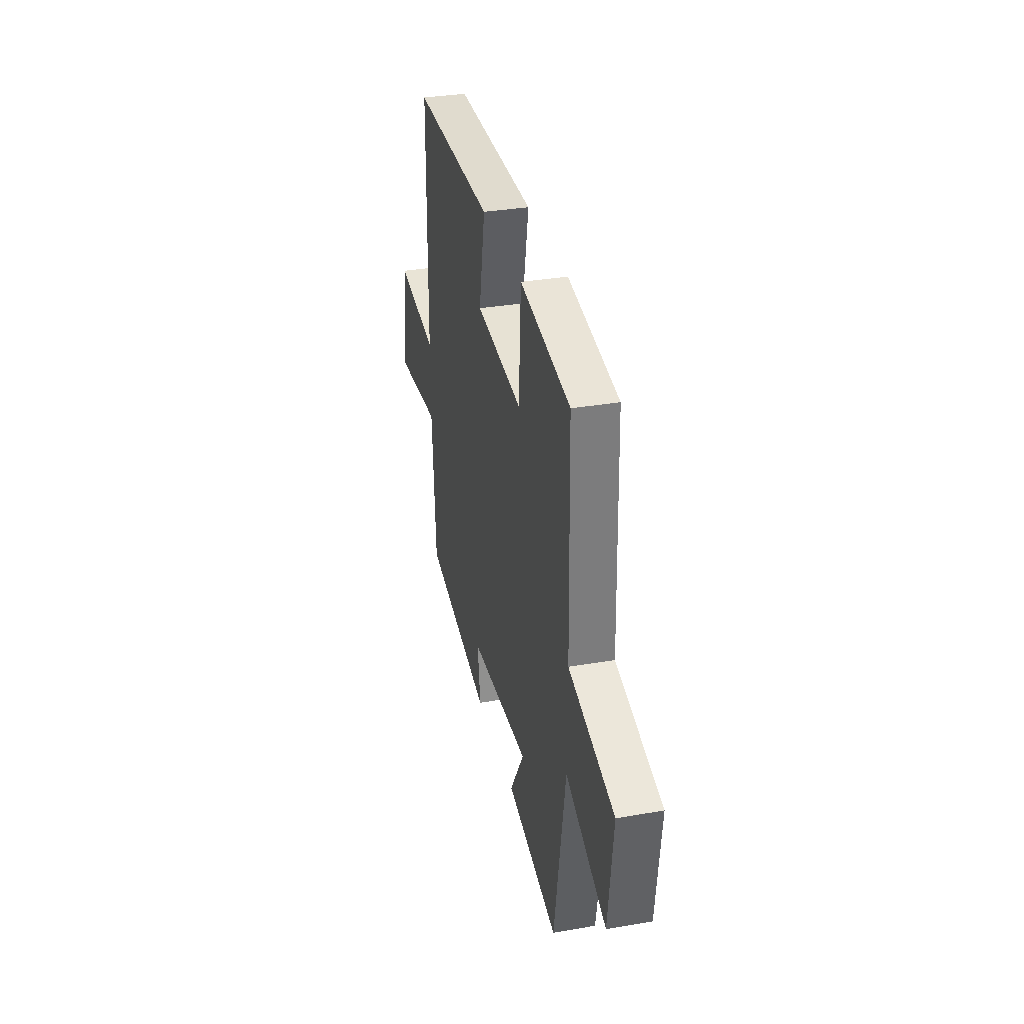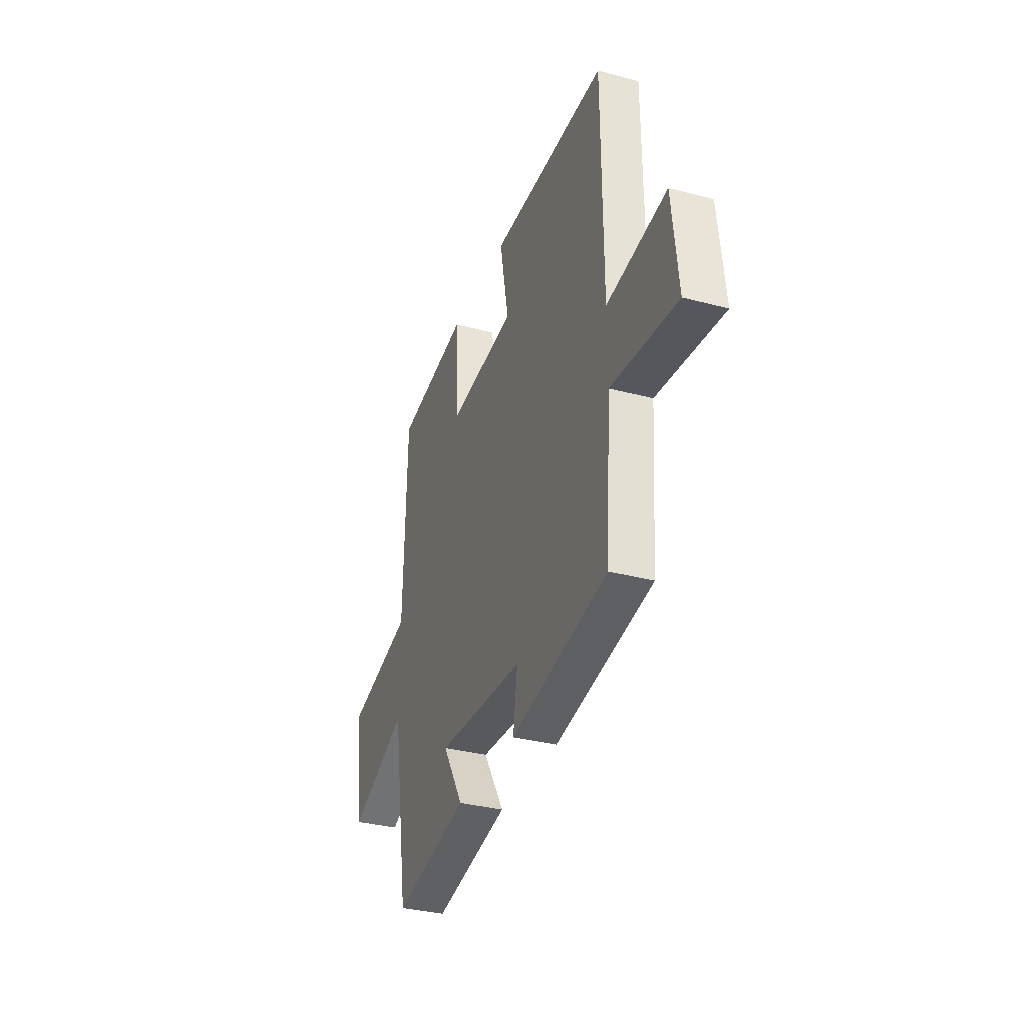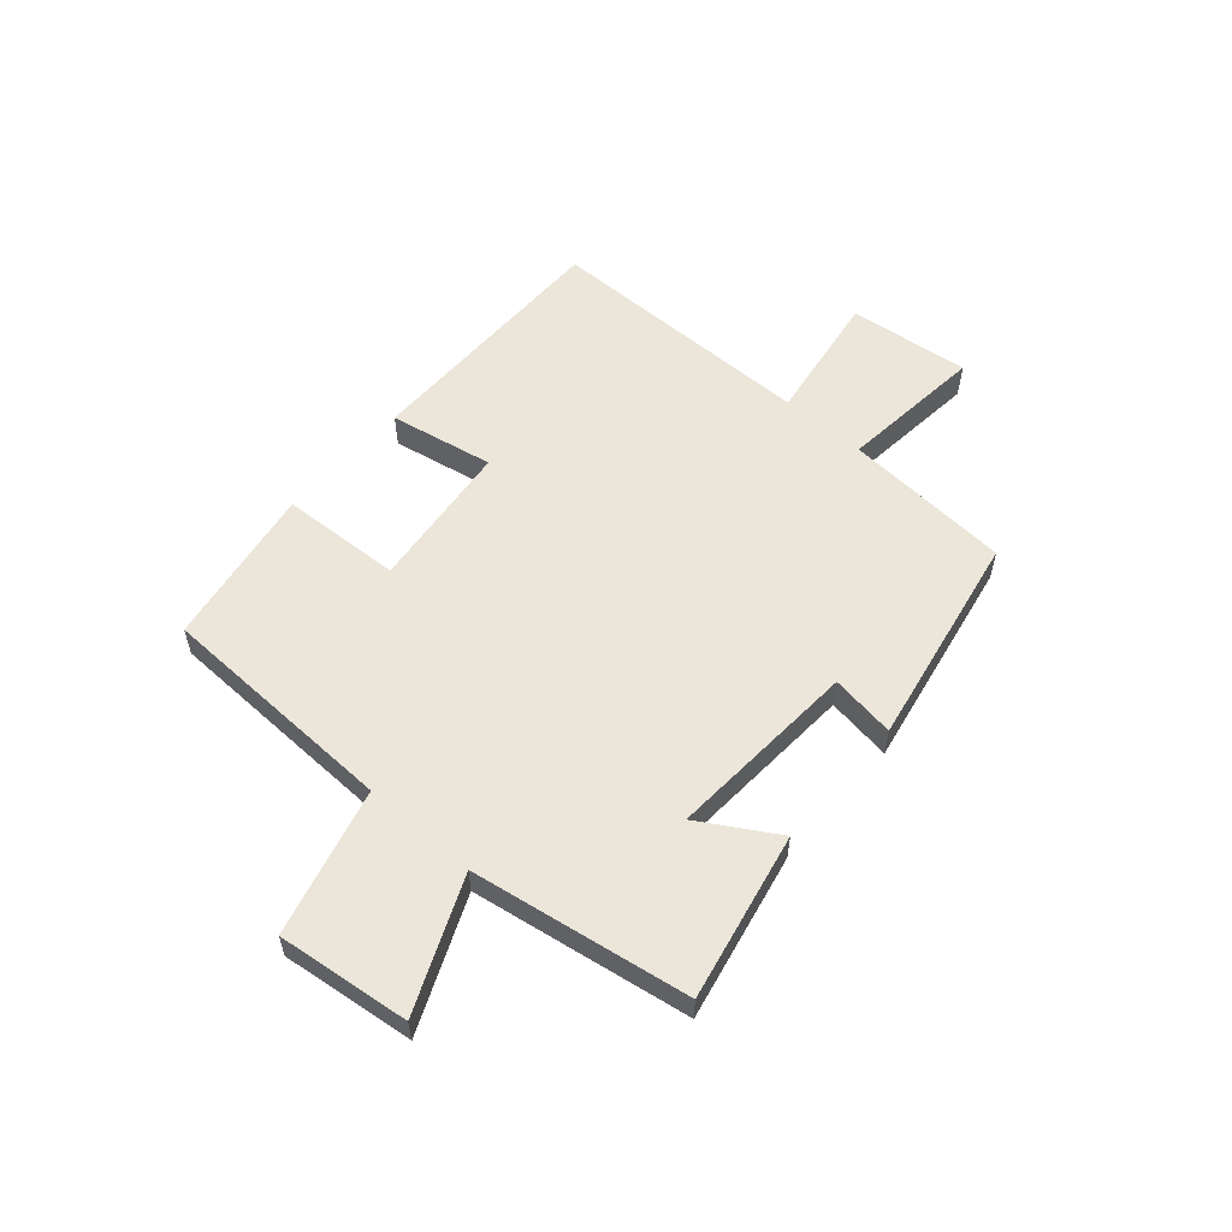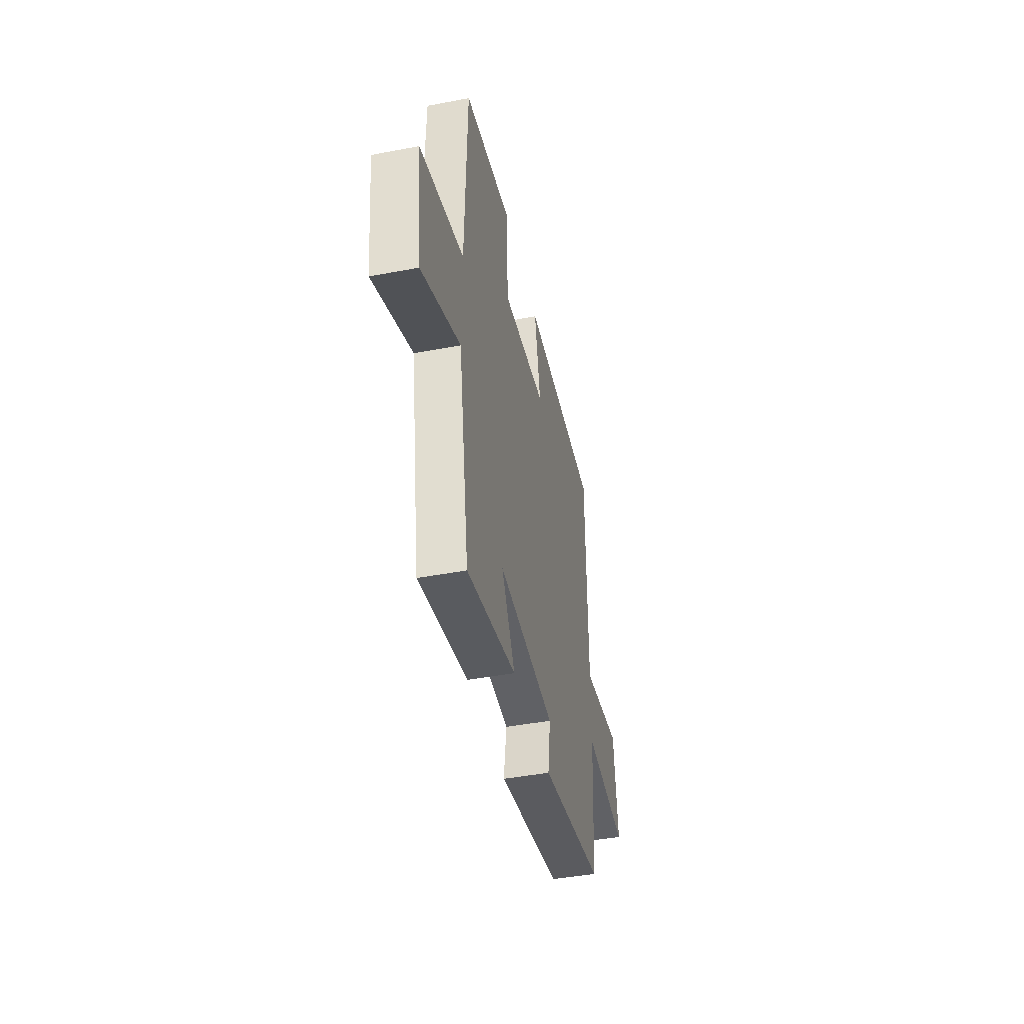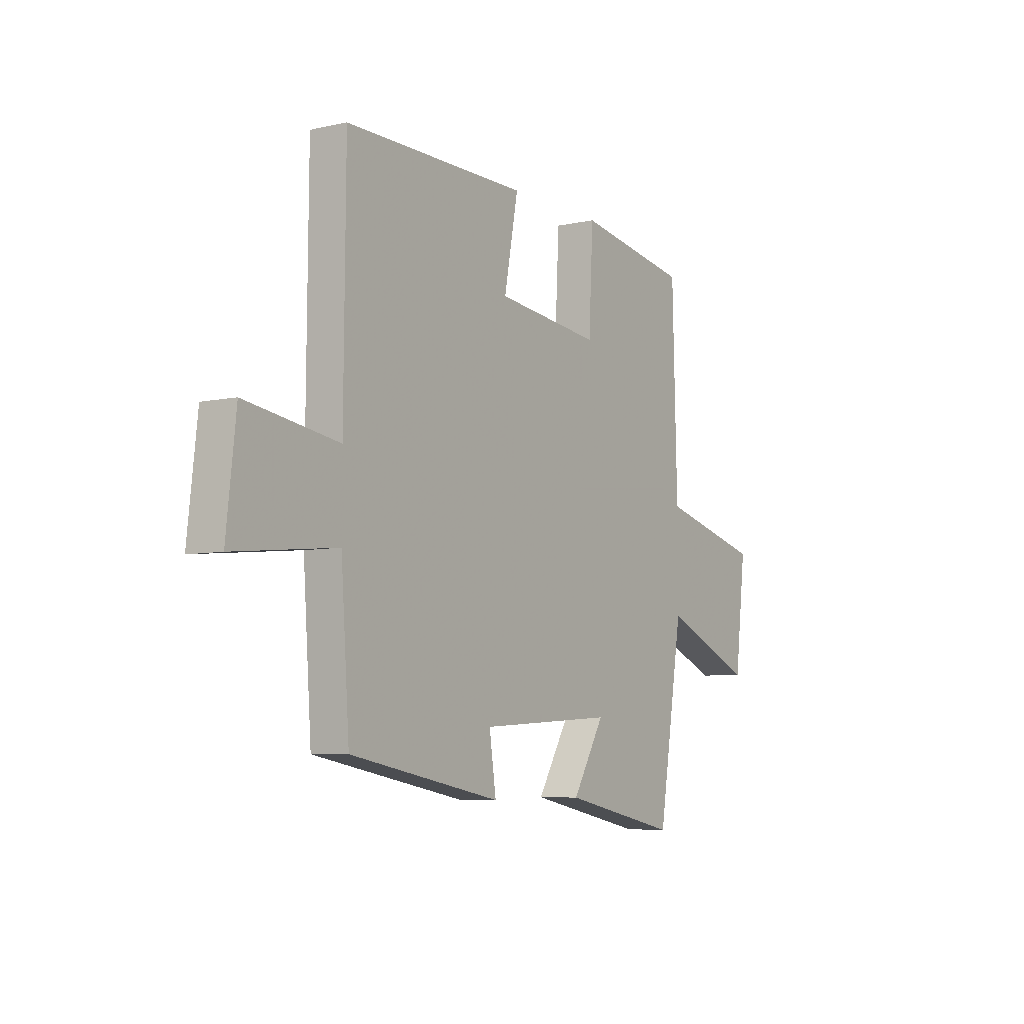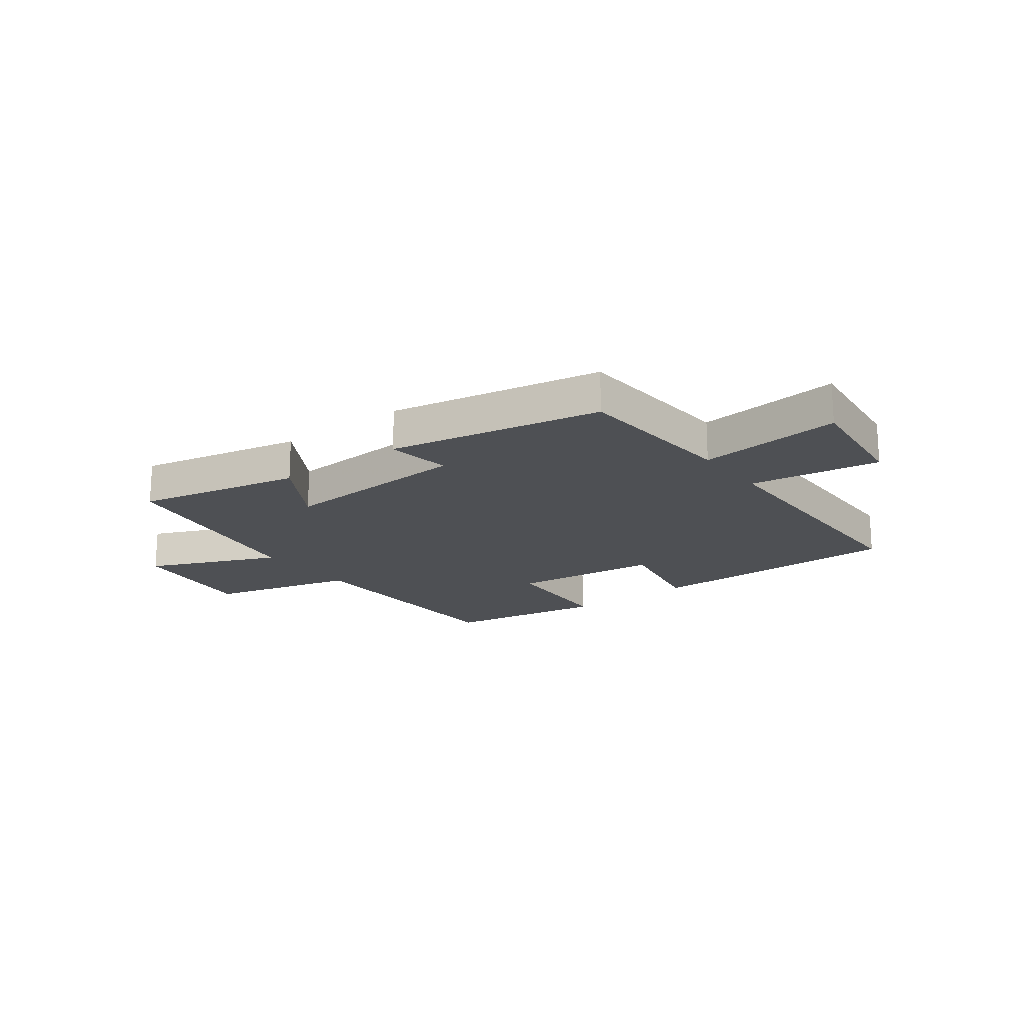
<metadata>
{"format":"obj","ext":"obj","renderer":"f3d","projection":"perspective","resolution":1024,"background":"white","views":[{"elev":33.2,"azim":76.6,"up":"+Z"},{"elev":-33.0,"azim":-110.1,"up":"+Z"},{"elev":56.6,"azim":131.2,"up":"+Y"},{"elev":-44.3,"azim":102.5,"up":"+Z"},{"elev":-6.4,"azim":-56.6,"up":"+Z"},{"elev":-18.8,"azim":-143.0,"up":"+Y"}]}
</metadata>
<code>
v 0.488 0.07 0.452
v 0.5 0.07 0.025
v 0.759 0.07 -0.043
v 0.731 0.07 -0.277
v 0.5 0.07 -0.177
v 0.437 0.07 -0.562
v 0.143 0.07 -0.5
v 0.224 0.07 -0.365
v -0.116 0.07 -0.385
v -0.099 0.07 -0.5
v -0.479 0.07 -0.428
v -0.5 0.07 -0.131
v -0.757 0.07 -0.157
v -0.733 0.07 0.057
v -0.5 0.07 0.021
v -0.496 0.07 0.502
v -0.037 0.07 0.5
v -0.072 0.07 0.316
v 0.192 0.07 0.286
v 0.203 0.07 0.5
v 0.488 0 0.452
v 0.5 0 0.025
v 0.759 0 -0.043
v 0.731 0 -0.277
v 0.5 0 -0.177
v 0.437 0 -0.562
v 0.143 0 -0.5
v 0.224 0 -0.365
v -0.116 0 -0.385
v -0.099 0 -0.5
v -0.479 0 -0.428
v -0.5 0 -0.131
v -0.757 0 -0.157
v -0.733 0 0.057
v -0.5 0 0.021
v -0.496 0 0.502
v -0.037 0 0.5
v -0.072 0 0.316
v 0.192 0 0.286
v 0.203 0 0.5
f 19 20 1 2
f 18 19 2
f 15 16 17 18
f 15 18 2
f 12 13 14 15
f 9 10 11 12
f 8 9 12 15
f 5 6 7 8
f 5 8 15 2
f 2 3 4 5
f 22 21 40 39
f 22 39 38
f 38 37 36 35
f 22 38 35
f 35 34 33 32
f 32 31 30 29
f 35 32 29 28
f 28 27 26 25
f 22 35 28 25
f 25 24 23 22
f 1 21 22 2
f 2 22 23 3
f 3 23 24 4
f 4 24 25 5
f 5 25 26 6
f 6 26 27 7
f 7 27 28 8
f 8 28 29 9
f 9 29 30 10
f 10 30 31 11
f 11 31 32 12
f 12 32 33 13
f 13 33 34 14
f 14 34 35 15
f 15 35 36 16
f 16 36 37 17
f 17 37 38 18
f 18 38 39 19
f 19 39 40 20
f 20 40 21 1

</code>
